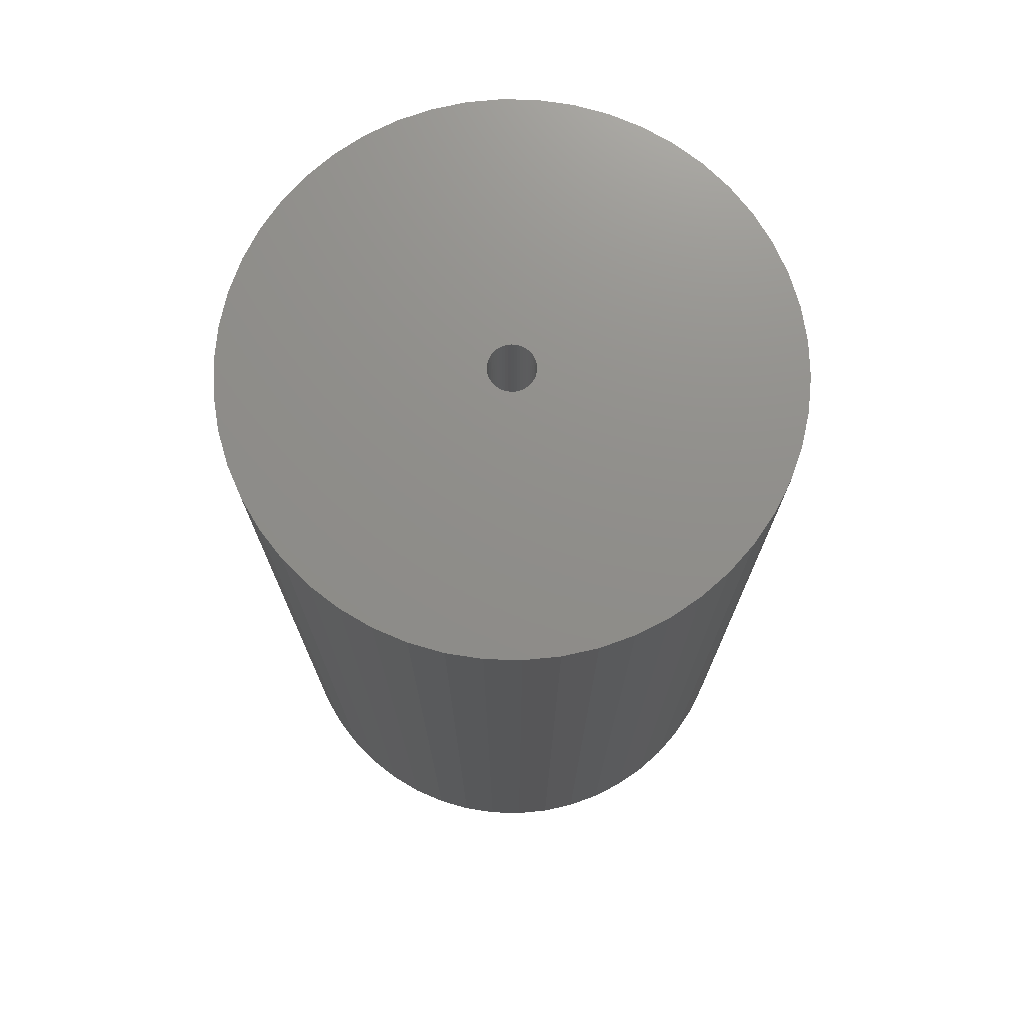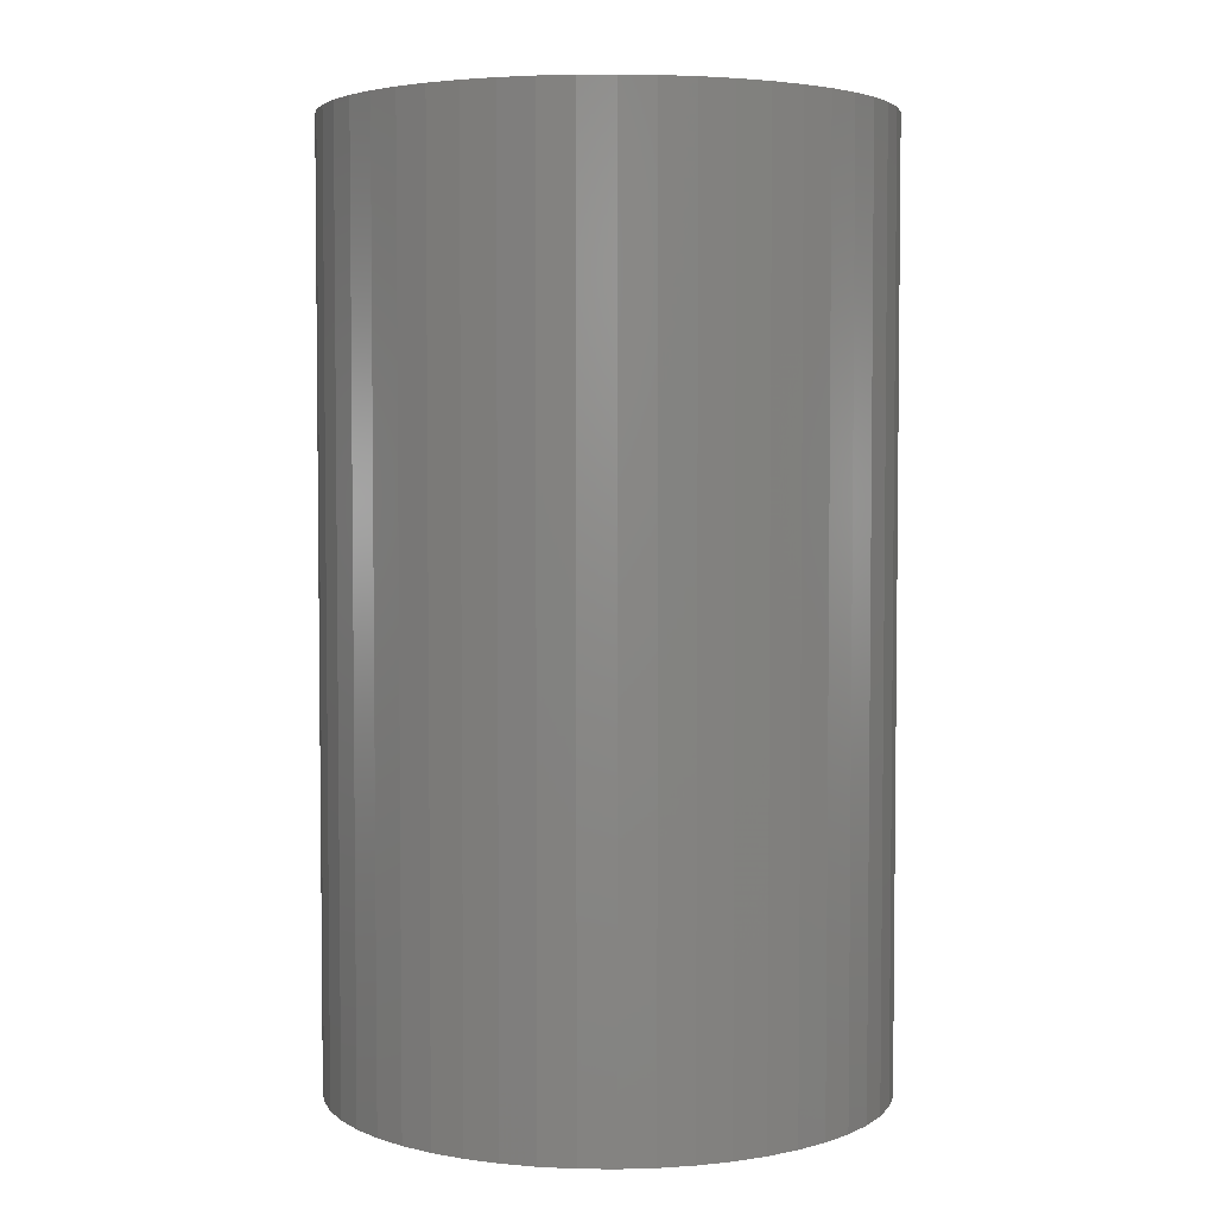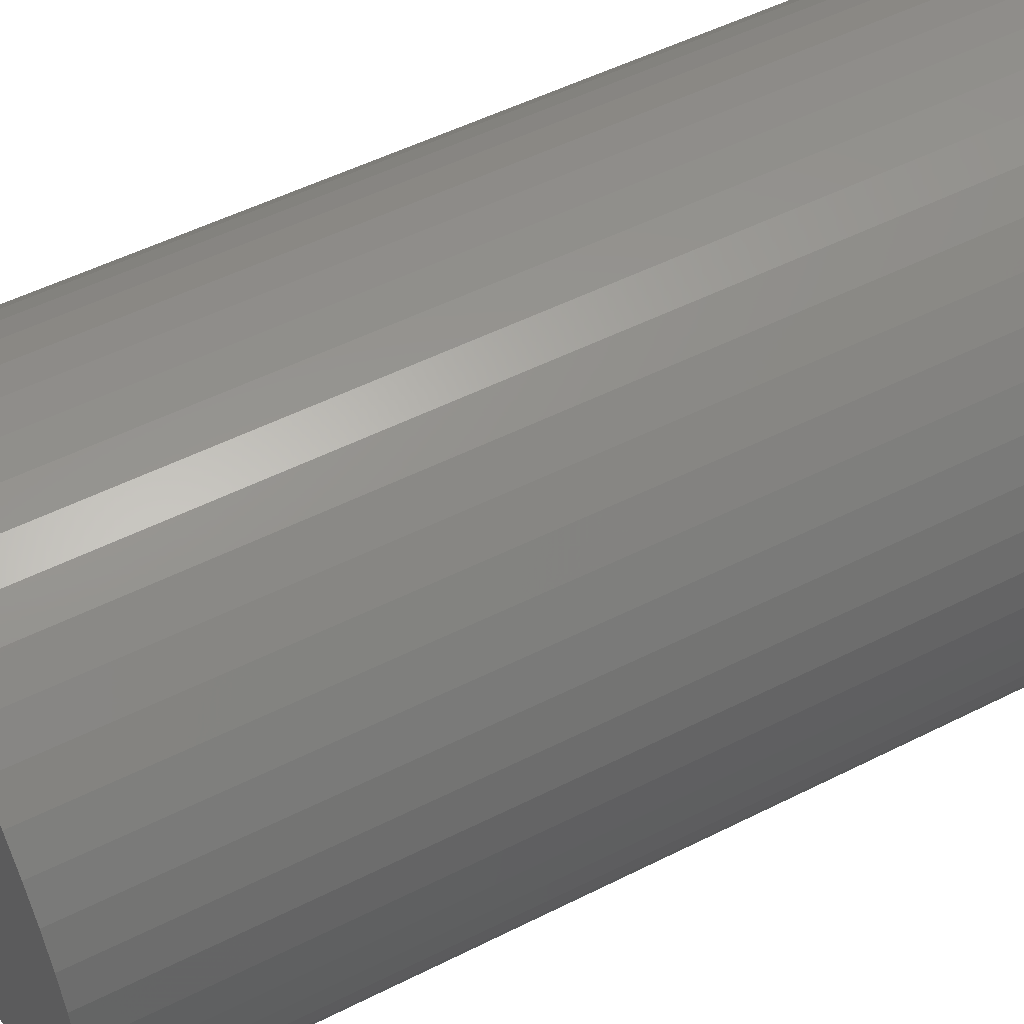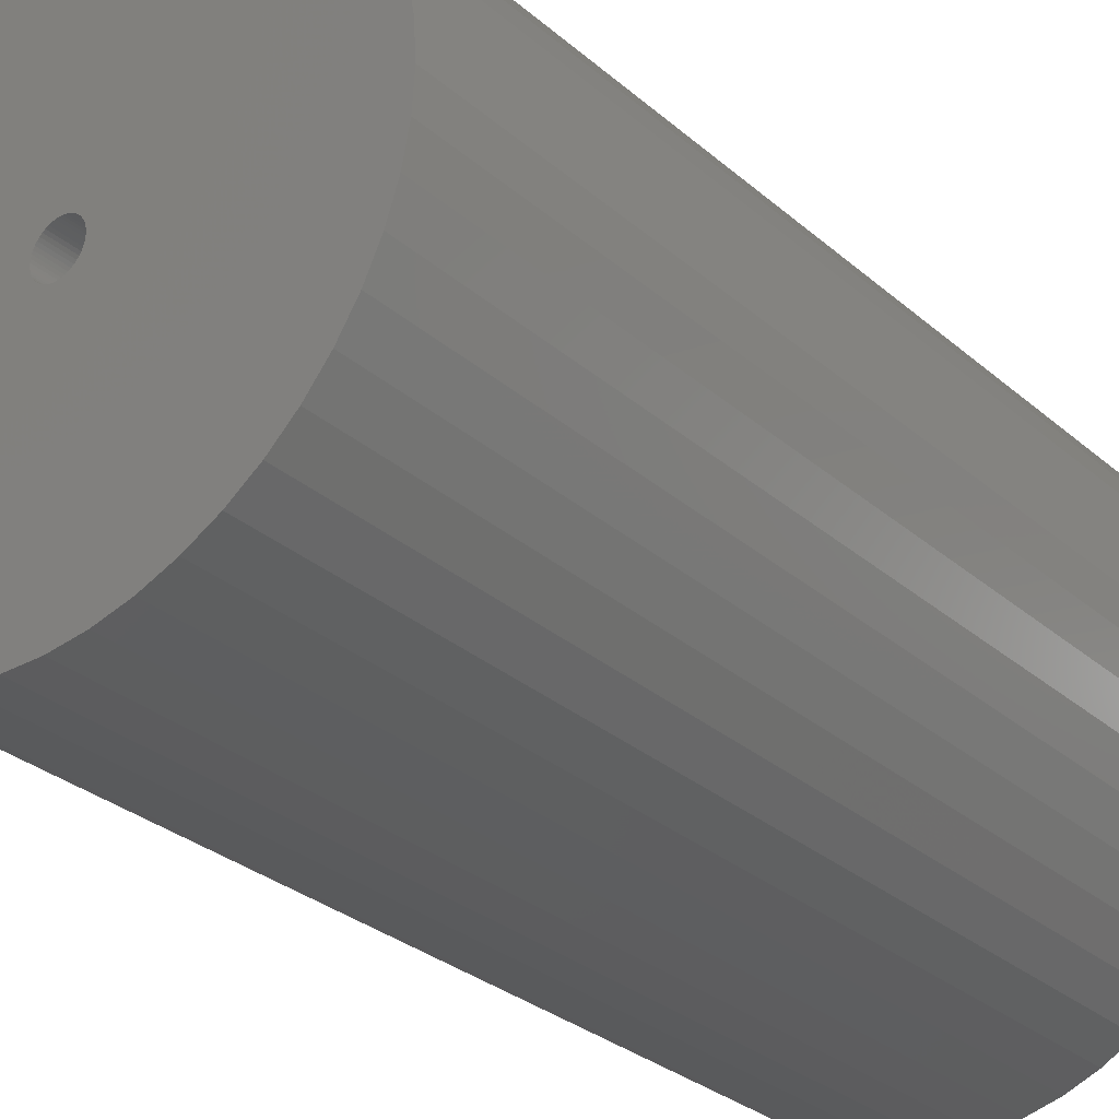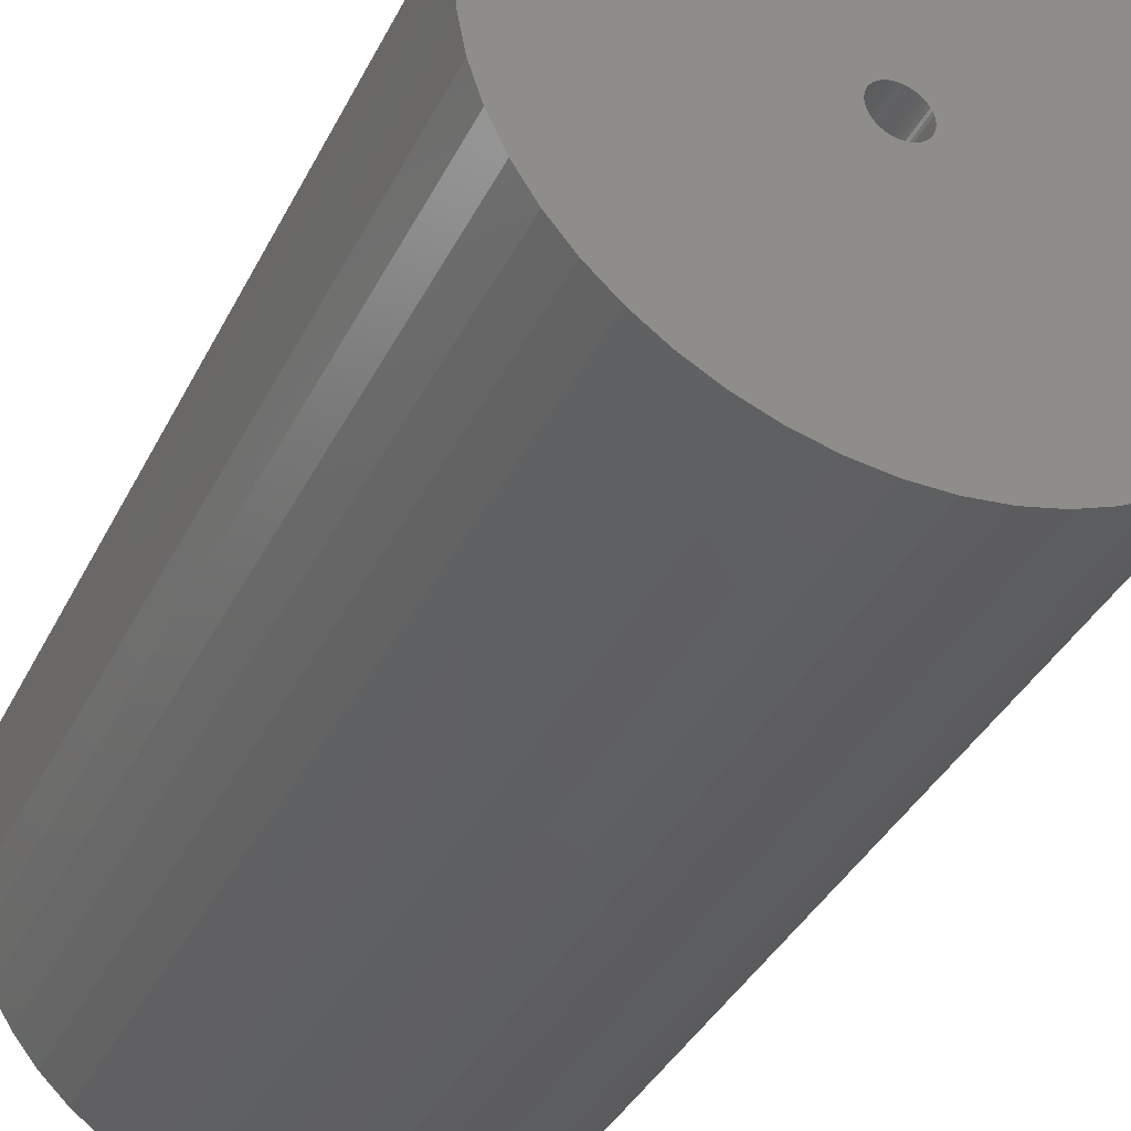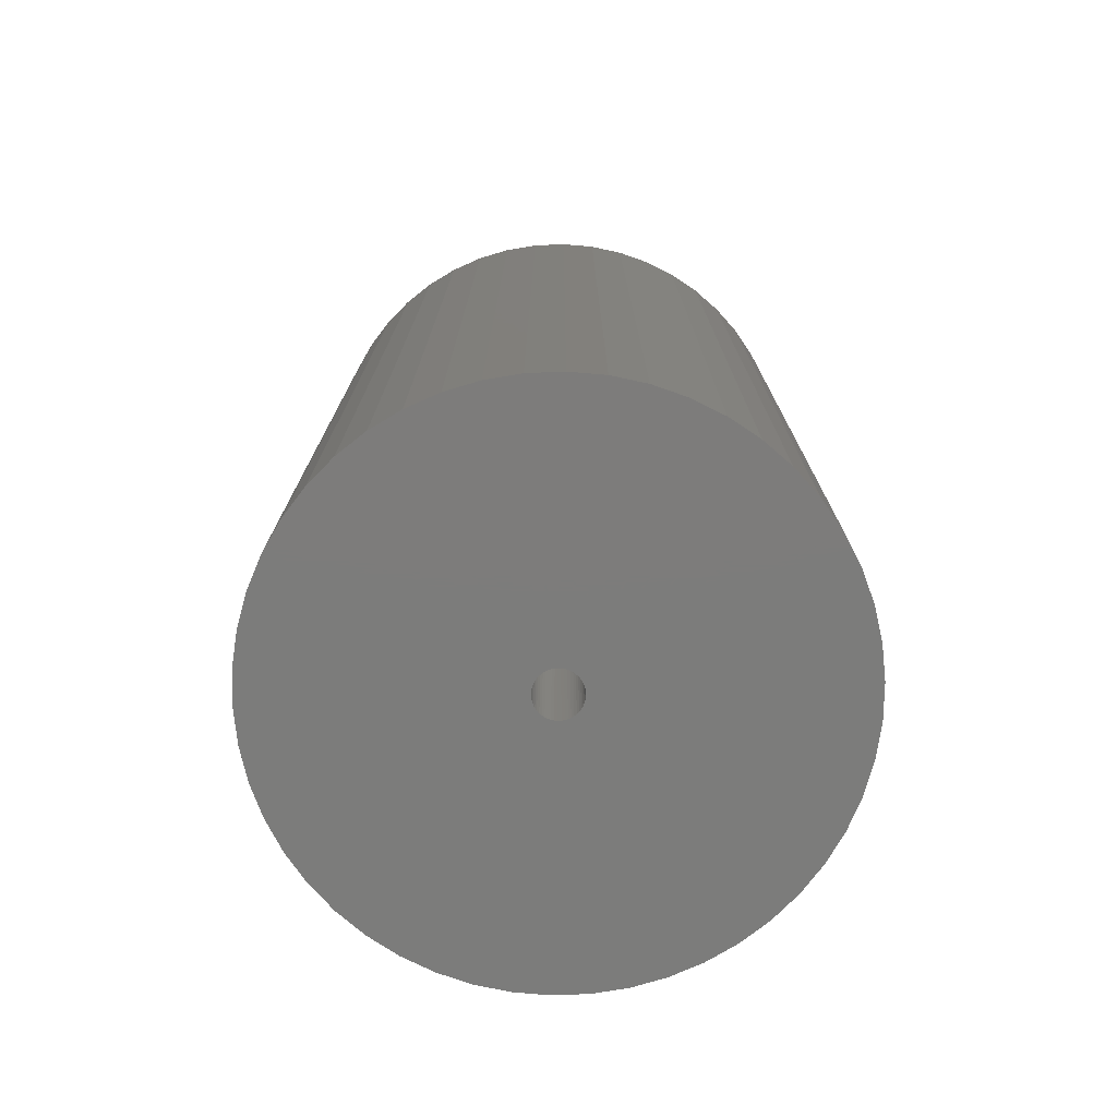
<metadata>
{"format":"stl","ext":"stl","renderer":"f3d","projection":"perspective","resolution":1024,"background":"white","views":[{"elev":73.4,"azim":167.3,"up":"+Z"},{"elev":3.9,"azim":-134.8,"up":"+Z"},{"elev":51.3,"azim":-118.8,"up":"+Y"},{"elev":-30.0,"azim":38.9,"up":"+Y"},{"elev":-37.6,"azim":155.8,"up":"+Y"},{"elev":-75.7,"azim":117.5,"up":"+Z"}]}
</metadata>
<code>
# stl→obj: 200 verts, 400 faces
v 16 0 27
v 15.87 2.005 -27
v 15.87 2.005 27
v 16 0 -27
v -16 0 -27
v -15.87 2.005 27
v -15.87 2.005 -27
v -16 0 27
v 1.005 15.97 -27
v -1.005 15.97 27
v 1.005 15.97 27
v -1.005 15.97 -27
v -1.005 -15.97 -27
v 1.005 -15.97 27
v -1.005 -15.97 27
v 1.005 -15.97 -27
v 11.66 10.95 -27
v 10.2 12.33 27
v 11.66 10.95 27
v 10.2 12.33 -27
v -10.2 12.33 -27
v -11.66 10.95 27
v -10.2 12.33 27
v -11.66 10.95 -27
v -4.944 15.22 -27
v -6.812 14.48 27
v -4.944 15.22 27
v -6.812 14.48 -27
v 14.88 5.89 27
v 14.02 7.708 -27
v 14.02 7.708 27
v 14.88 5.89 -27
v 6.812 14.48 -27
v 4.944 15.22 27
v 6.812 14.48 27
v 4.944 15.22 -27
v 2.998 15.72 27
v 2.998 15.72 -27
v 8.573 13.51 -27
v 8.573 13.51 27
v -14.88 5.89 -27
v -14.02 7.708 27
v -14.02 7.708 -27
v -14.88 5.89 27
v -15.5 3.979 -27
v -15.5 3.979 27
v -2.998 15.72 27
v -2.998 15.72 -27
v 2.998 -15.72 27
v 2.998 -15.72 -27
v 15.5 3.979 27
v 15.5 3.979 -27
v 12.94 9.405 27
v 12.94 9.405 -27
v -12.94 9.405 27
v -12.94 9.405 -27
v 1.35 0 27
v 1.339 0.1692 27
v 15.87 -2.005 27
v 1.308 0.3357 27
v 1.339 -0.1692 27
v 1.255 0.497 27
v 15.5 -3.979 27
v 1.183 0.6504 27
v 1.308 -0.3357 27
v 1.092 0.7935 27
v 14.88 -5.89 27
v 0.9841 0.9241 27
v 1.255 -0.497 27
v 0.8605 1.04 27
v 14.02 -7.708 27
v 0.7234 1.14 27
v 1.183 -0.6504 27
v 0.5748 1.222 27
v 12.94 -9.405 27
v 0.4172 1.284 27
v 1.092 -0.7935 27
v 11.66 -10.95 27
v 0.253 1.326 27
v 0.08477 1.347 27
v -0.08477 1.347 27
v -0.253 1.326 27
v -0.4172 1.284 27
v -0.5748 1.222 27
v -0.7234 1.14 27
v -8.573 13.51 27
v -0.8605 1.04 27
v -0.9841 0.9241 27
v -1.092 0.7935 27
v 0.9841 -0.9241 27
v 10.2 -12.33 27
v 0.8605 -1.04 27
v 8.573 -13.51 27
v 0.7234 -1.14 27
v 6.812 -14.48 27
v 0.5748 -1.222 27
v 4.944 -15.22 27
v 0.4172 -1.284 27
v 0.253 -1.326 27
v 0.08477 -1.347 27
v -0.08477 -1.347 27
v -0.253 -1.326 27
v -2.998 -15.72 27
v -0.4172 -1.284 27
v -4.944 -15.22 27
v -0.5748 -1.222 27
v -6.812 -14.48 27
v -0.7234 -1.14 27
v -8.573 -13.51 27
v -0.8605 -1.04 27
v -10.2 -12.33 27
v -0.9841 -0.9241 27
v -11.66 -10.95 27
v -1.092 -0.7935 27
v -12.94 -9.405 27
v -1.183 -0.6504 27
v -14.02 -7.708 27
v -1.255 -0.497 27
v -14.88 -5.89 27
v -1.308 -0.3357 27
v -15.5 -3.979 27
v -1.339 -0.1692 27
v -15.87 -2.005 27
v -1.35 0 27
v -1.183 0.6504 27
v -1.255 0.497 27
v -1.308 0.3357 27
v -1.339 0.1692 27
v -8.573 13.51 -27
v 15.87 -2.005 -27
v 14.88 -5.89 -27
v 14.02 -7.708 -27
v -11.66 -10.95 -27
v -10.2 -12.33 -27
v -14.02 -7.708 -27
v -14.88 -5.89 -27
v -12.94 -9.405 -27
v 1.35 0 -27
v 1.339 -0.1692 -27
v 15.5 -3.979 -27
v 1.308 -0.3357 -27
v 1.339 0.1692 -27
v 1.255 -0.497 -27
v 1.183 -0.6504 -27
v 12.94 -9.405 -27
v 1.308 0.3357 -27
v 1.092 -0.7935 -27
v 11.66 -10.95 -27
v 0.9841 -0.9241 -27
v 10.2 -12.33 -27
v 1.255 0.497 -27
v 0.8605 -1.04 -27
v 8.573 -13.51 -27
v 0.7234 -1.14 -27
v 6.812 -14.48 -27
v 1.183 0.6504 -27
v 0.5748 -1.222 -27
v 4.944 -15.22 -27
v 0.4172 -1.284 -27
v 1.092 0.7935 -27
v 0.253 -1.326 -27
v 0.08477 -1.347 -27
v -0.08477 -1.347 -27
v -0.253 -1.326 -27
v -2.998 -15.72 -27
v -0.4172 -1.284 -27
v -4.944 -15.22 -27
v -0.5748 -1.222 -27
v -6.812 -14.48 -27
v -0.7234 -1.14 -27
v -8.573 -13.51 -27
v -0.8605 -1.04 -27
v -0.9841 -0.9241 -27
v -1.092 -0.7935 -27
v 0.9841 0.9241 -27
v 0.8605 1.04 -27
v 0.7234 1.14 -27
v 0.5748 1.222 -27
v 0.4172 1.284 -27
v 0.253 1.326 -27
v 0.08477 1.347 -27
v -0.08477 1.347 -27
v -0.253 1.326 -27
v -0.4172 1.284 -27
v -0.5748 1.222 -27
v -0.7234 1.14 -27
v -0.8605 1.04 -27
v -0.9841 0.9241 -27
v -1.092 0.7935 -27
v -1.183 0.6504 -27
v -1.255 0.497 -27
v -1.308 0.3357 -27
v -1.339 0.1692 -27
v -1.35 0 -27
v -1.183 -0.6504 -27
v -1.255 -0.497 -27
v -1.308 -0.3357 -27
v -15.5 -3.979 -27
v -1.339 -0.1692 -27
v -15.87 -2.005 -27
f 1 2 3
f 2 1 4
f 5 6 7
f 6 5 8
f 9 10 11
f 10 9 12
f 13 14 15
f 14 13 16
f 17 18 19
f 18 17 20
f 21 22 23
f 22 21 24
f 25 26 27
f 26 25 28
f 29 30 31
f 30 29 32
f 33 34 35
f 34 33 36
f 36 37 34
f 37 36 38
f 39 35 40
f 35 39 33
f 41 42 43
f 42 41 44
f 45 44 41
f 44 45 46
f 12 47 10
f 47 12 48
f 16 49 14
f 49 16 50
f 51 32 29
f 32 51 52
f 3 52 51
f 52 3 2
f 53 17 19
f 17 53 54
f 31 54 53
f 54 31 30
f 38 11 37
f 11 38 9
f 20 40 18
f 40 20 39
f 43 55 56
f 55 43 42
f 56 22 24
f 22 56 55
f 7 46 45
f 46 7 6
f 57 1 3
f 58 3 51
f 1 57 59
f 60 51 29
f 61 59 57
f 62 29 31
f 59 61 63
f 64 31 53
f 65 63 61
f 66 53 19
f 63 65 67
f 68 19 18
f 69 67 65
f 70 18 40
f 67 69 71
f 72 40 35
f 73 71 69
f 74 35 34
f 71 73 75
f 76 34 37
f 77 75 73
f 75 77 78
f 3 58 57
f 51 60 58
f 29 62 60
f 31 64 62
f 53 66 64
f 79 37 11
f 19 68 66
f 18 70 68
f 40 72 70
f 35 74 72
f 34 76 74
f 37 79 76
f 11 80 79
f 11 81 80
f 10 81 11
f 81 10 82
f 47 82 10
f 82 47 83
f 27 83 47
f 83 27 84
f 26 84 27
f 84 26 85
f 86 85 26
f 85 86 87
f 23 87 86
f 87 23 88
f 22 88 23
f 88 22 89
f 90 78 77
f 78 90 91
f 92 91 90
f 91 92 93
f 94 93 92
f 93 94 95
f 96 95 94
f 95 96 97
f 98 97 96
f 97 98 49
f 99 49 98
f 49 99 14
f 100 14 99
f 101 14 100
f 15 101 102
f 103 102 104
f 105 104 106
f 107 106 108
f 109 108 110
f 111 110 112
f 101 15 14
f 113 112 114
f 115 114 116
f 117 116 118
f 119 118 120
f 121 120 122
f 123 122 124
f 55 89 22
f 102 103 15
f 89 55 125
f 104 105 103
f 42 125 55
f 106 107 105
f 125 42 126
f 108 109 107
f 44 126 42
f 110 111 109
f 126 44 127
f 112 113 111
f 46 127 44
f 114 115 113
f 127 46 128
f 116 117 115
f 6 128 46
f 118 119 117
f 128 6 124
f 120 121 119
f 8 124 6
f 122 123 121
f 124 8 123
f 28 86 26
f 86 28 129
f 129 23 86
f 23 129 21
f 48 27 47
f 27 48 25
f 59 4 1
f 4 59 130
f 71 131 67
f 131 71 132
f 133 111 113
f 111 133 134
f 135 119 136
f 119 135 117
f 137 117 135
f 117 137 115
f 138 4 130
f 139 130 140
f 4 138 2
f 141 140 131
f 142 2 138
f 143 131 132
f 2 142 52
f 144 132 145
f 146 52 142
f 147 145 148
f 52 146 32
f 149 148 150
f 151 32 146
f 152 150 153
f 32 151 30
f 154 153 155
f 156 30 151
f 157 155 158
f 30 156 54
f 159 158 50
f 160 54 156
f 54 160 17
f 130 139 138
f 140 141 139
f 131 143 141
f 132 144 143
f 145 147 144
f 161 50 16
f 148 149 147
f 150 152 149
f 153 154 152
f 155 157 154
f 158 159 157
f 50 161 159
f 16 162 161
f 16 163 162
f 13 163 16
f 163 13 164
f 165 164 13
f 164 165 166
f 167 166 165
f 166 167 168
f 169 168 167
f 168 169 170
f 171 170 169
f 170 171 172
f 134 172 171
f 172 134 173
f 133 173 134
f 173 133 174
f 175 17 160
f 17 175 20
f 176 20 175
f 20 176 39
f 177 39 176
f 39 177 33
f 178 33 177
f 33 178 36
f 179 36 178
f 36 179 38
f 180 38 179
f 38 180 9
f 181 9 180
f 182 9 181
f 12 182 183
f 48 183 184
f 25 184 185
f 28 185 186
f 129 186 187
f 21 187 188
f 182 12 9
f 24 188 189
f 56 189 190
f 43 190 191
f 41 191 192
f 45 192 193
f 7 193 194
f 137 174 133
f 183 48 12
f 174 137 195
f 184 25 48
f 135 195 137
f 185 28 25
f 195 135 196
f 186 129 28
f 136 196 135
f 187 21 129
f 196 136 197
f 188 24 21
f 198 197 136
f 189 56 24
f 197 198 199
f 190 43 56
f 200 199 198
f 191 41 43
f 199 200 194
f 192 45 41
f 5 194 200
f 193 7 45
f 194 5 7
f 155 93 95
f 93 155 153
f 67 140 63
f 140 67 131
f 133 115 137
f 115 133 113
f 136 121 198
f 121 136 119
f 150 78 91
f 78 150 148
f 158 95 97
f 95 158 155
f 50 97 49
f 97 50 158
f 63 130 59
f 130 63 140
f 75 132 71
f 132 75 145
f 78 145 75
f 145 78 148
f 165 15 103
f 15 165 13
f 169 105 107
f 105 169 167
f 167 103 105
f 103 167 165
f 198 123 200
f 123 198 121
f 200 8 5
f 8 200 123
f 153 91 93
f 91 153 150
f 171 107 109
f 107 171 169
f 134 109 111
f 109 134 171
f 138 58 142
f 58 138 57
f 124 193 128
f 193 124 194
f 182 80 81
f 80 182 181
f 162 101 100
f 101 162 163
f 176 68 70
f 68 176 175
f 188 87 88
f 87 188 187
f 185 83 84
f 83 185 184
f 147 73 144
f 73 147 77
f 151 64 156
f 64 151 62
f 142 60 146
f 60 142 58
f 156 66 160
f 66 156 64
f 179 74 76
f 74 179 178
f 177 70 72
f 70 177 176
f 126 190 125
f 190 126 191
f 125 189 89
f 189 125 190
f 187 85 87
f 85 187 186
f 184 82 83
f 82 184 183
f 157 98 96
f 98 157 159
f 146 62 151
f 62 146 60
f 160 68 175
f 68 160 66
f 180 76 79
f 76 180 179
f 181 79 80
f 79 181 180
f 178 72 74
f 72 178 177
f 89 188 88
f 188 89 189
f 128 192 127
f 192 128 193
f 186 84 85
f 84 186 185
f 183 81 82
f 81 183 182
f 139 57 138
f 57 139 61
f 149 77 147
f 77 149 90
f 114 195 116
f 195 114 174
f 116 196 118
f 196 116 195
f 154 96 94
f 96 154 157
f 127 191 126
f 191 127 192
f 141 61 139
f 61 141 65
f 152 94 92
f 94 152 154
f 149 92 90
f 92 149 152
f 144 69 143
f 69 144 73
f 166 106 104
f 106 166 168
f 112 174 114
f 174 112 173
f 161 100 99
f 100 161 162
f 143 65 141
f 65 143 69
f 170 110 108
f 110 170 172
f 164 104 102
f 104 164 166
f 172 112 110
f 112 172 173
f 118 197 120
f 197 118 196
f 120 199 122
f 199 120 197
f 122 194 124
f 194 122 199
f 159 99 98
f 99 159 161
f 168 108 106
f 108 168 170
f 163 102 101
f 102 163 164

</code>
